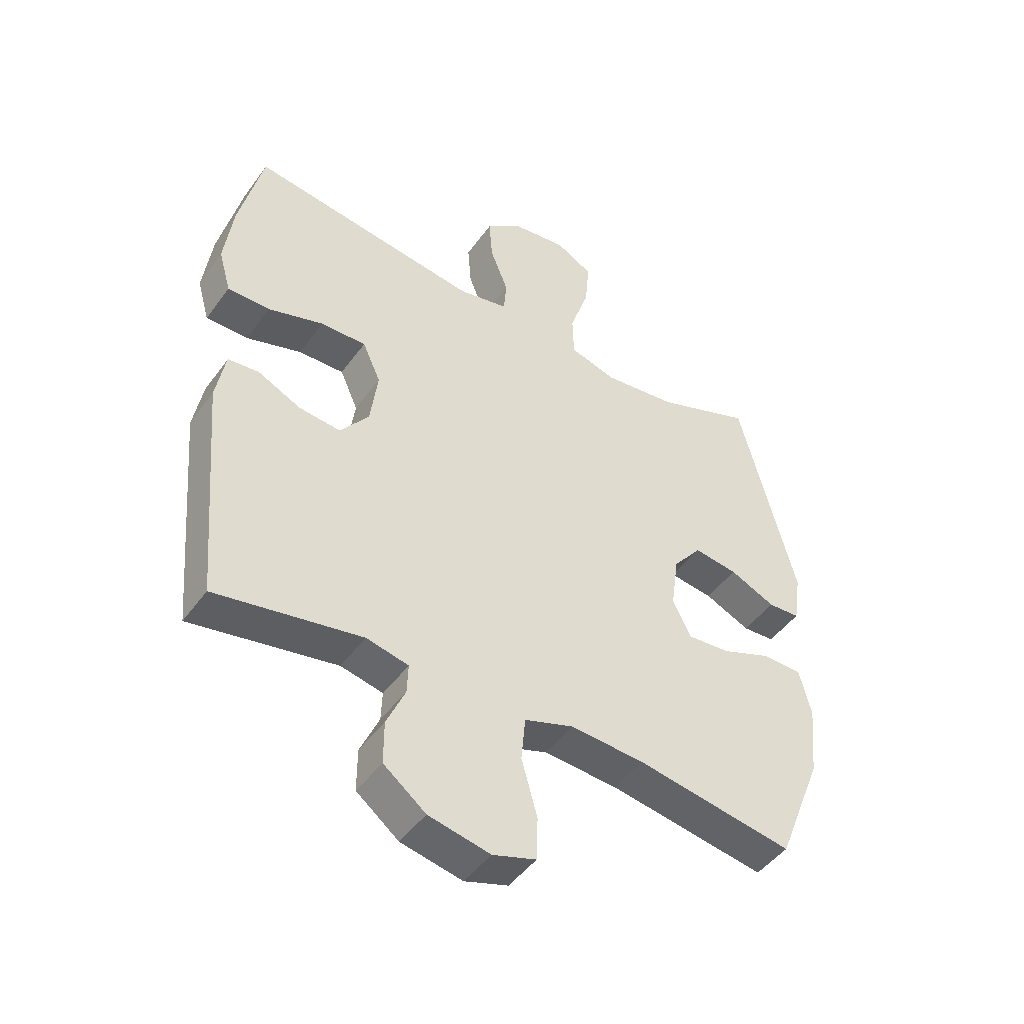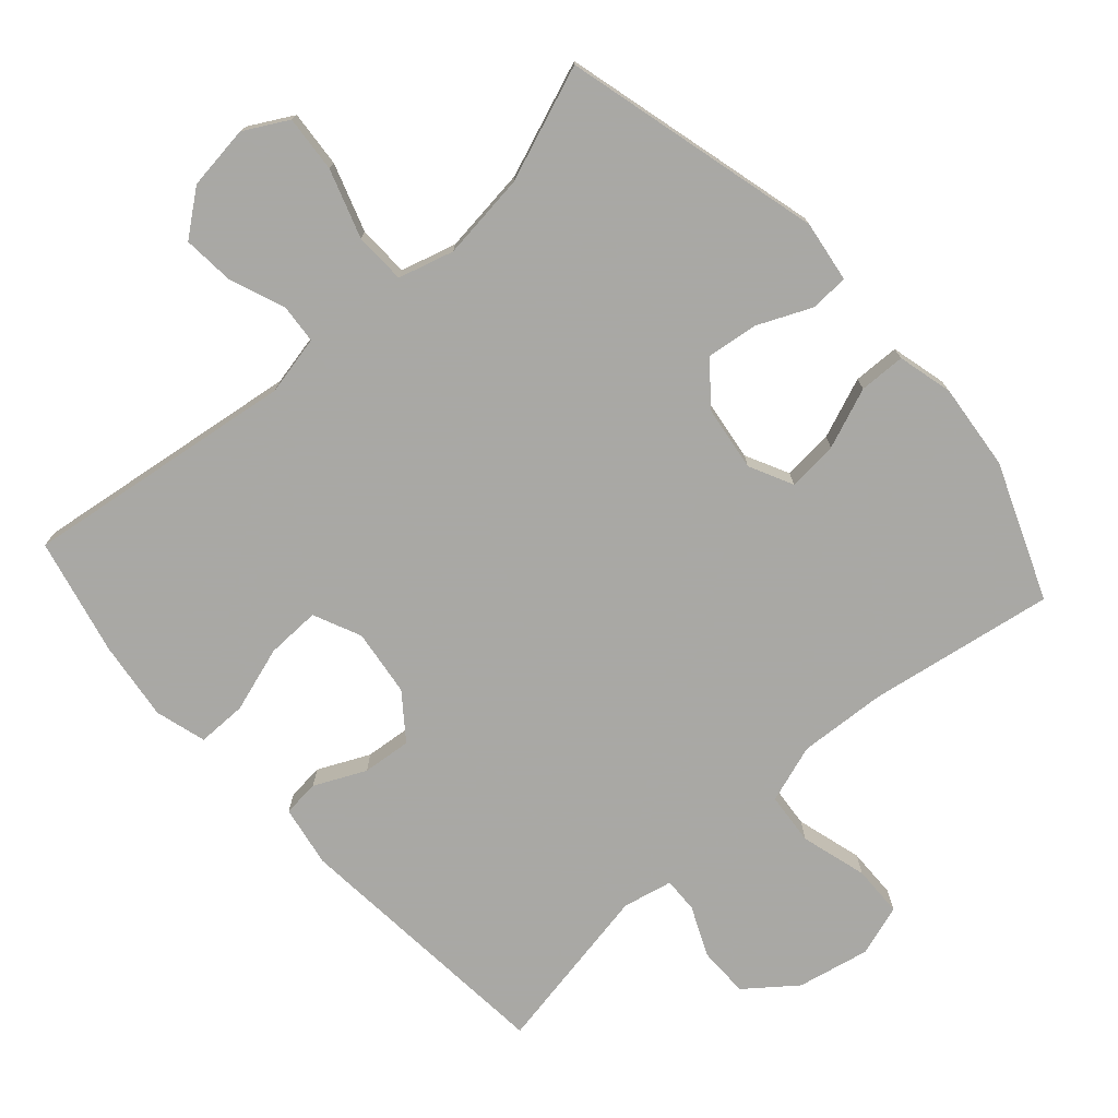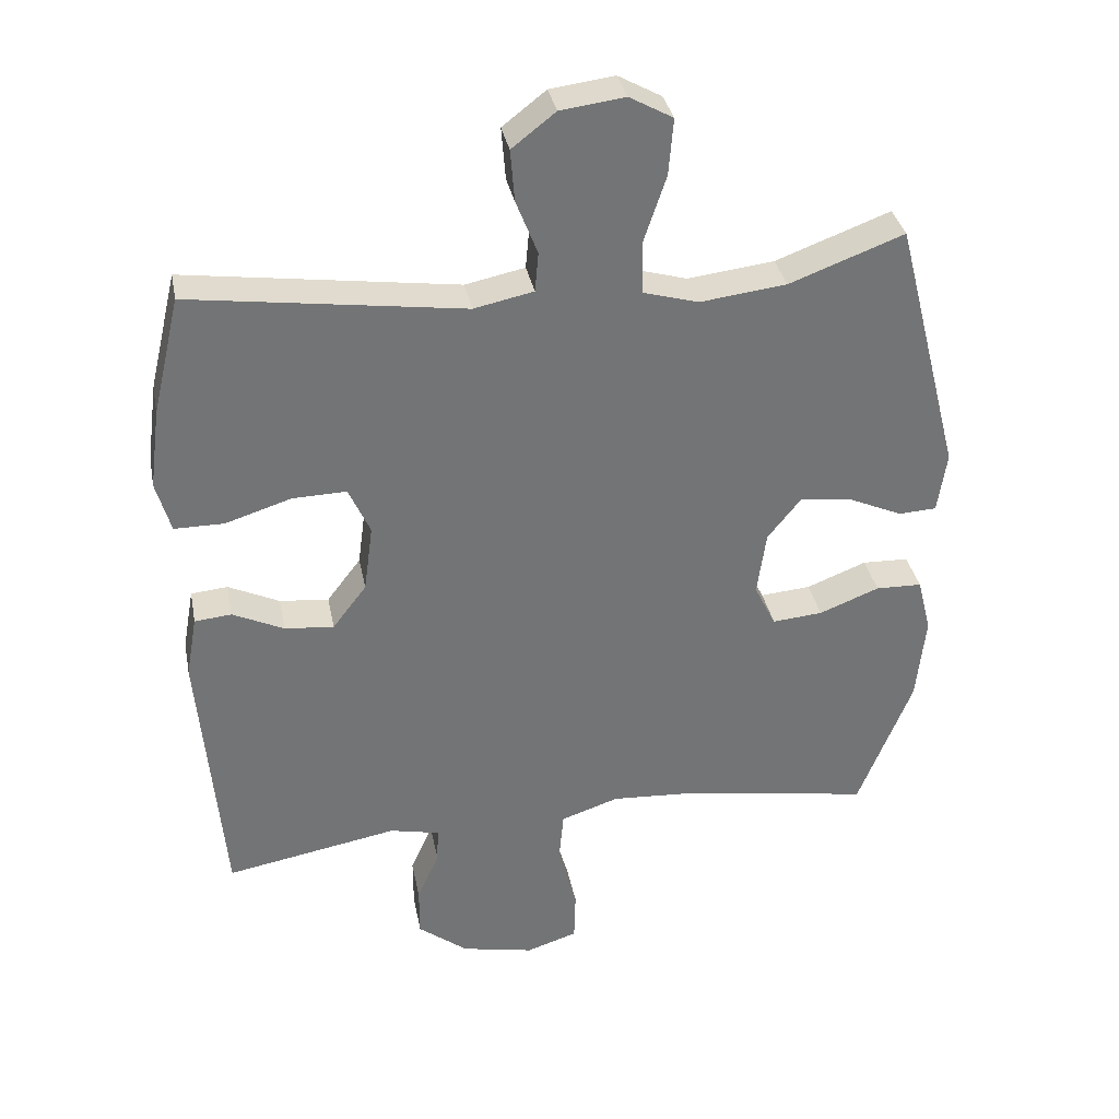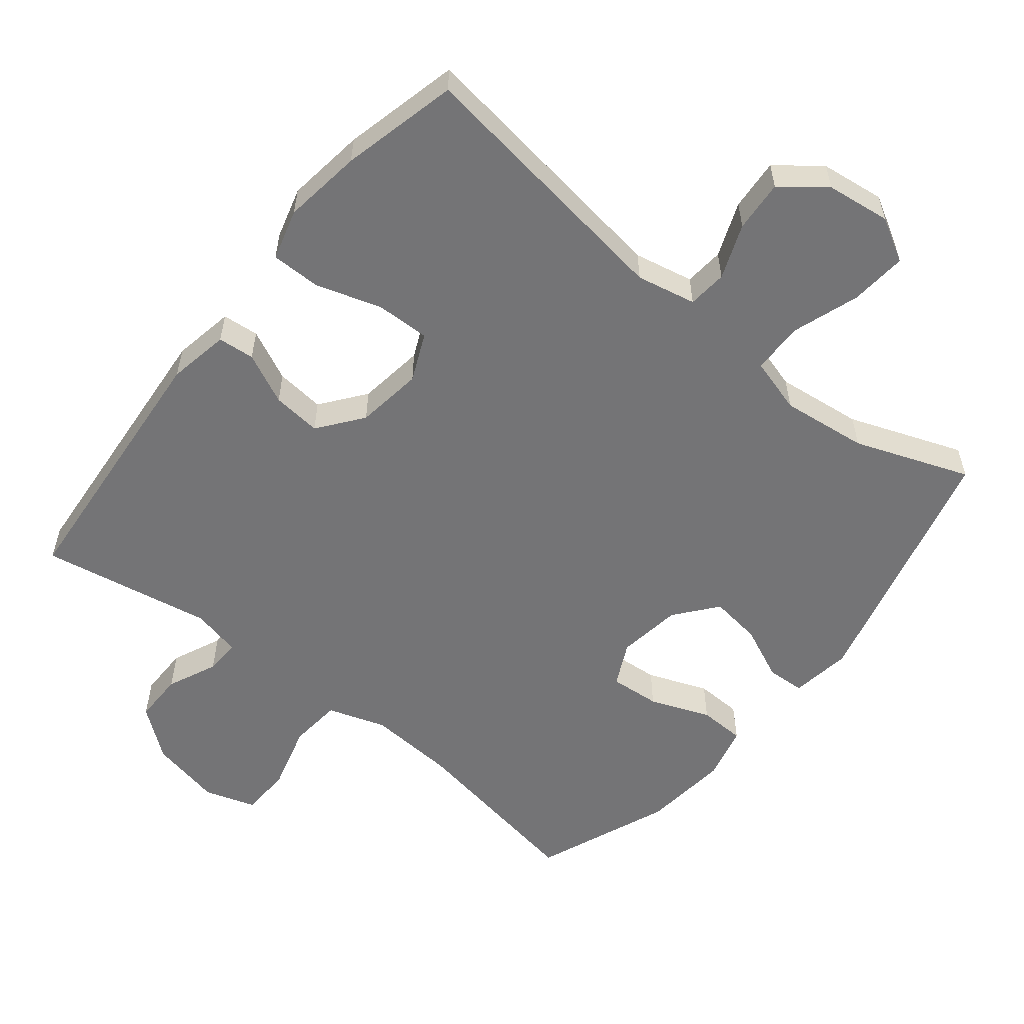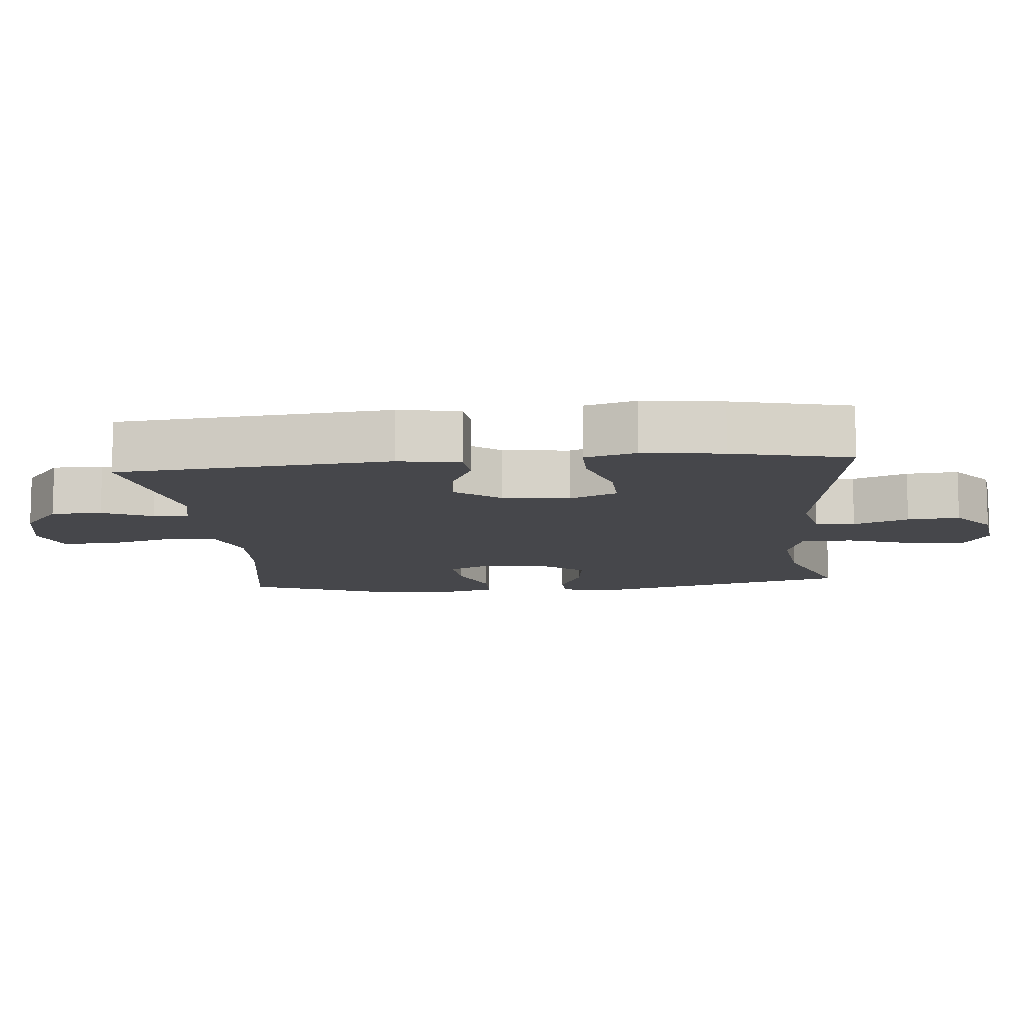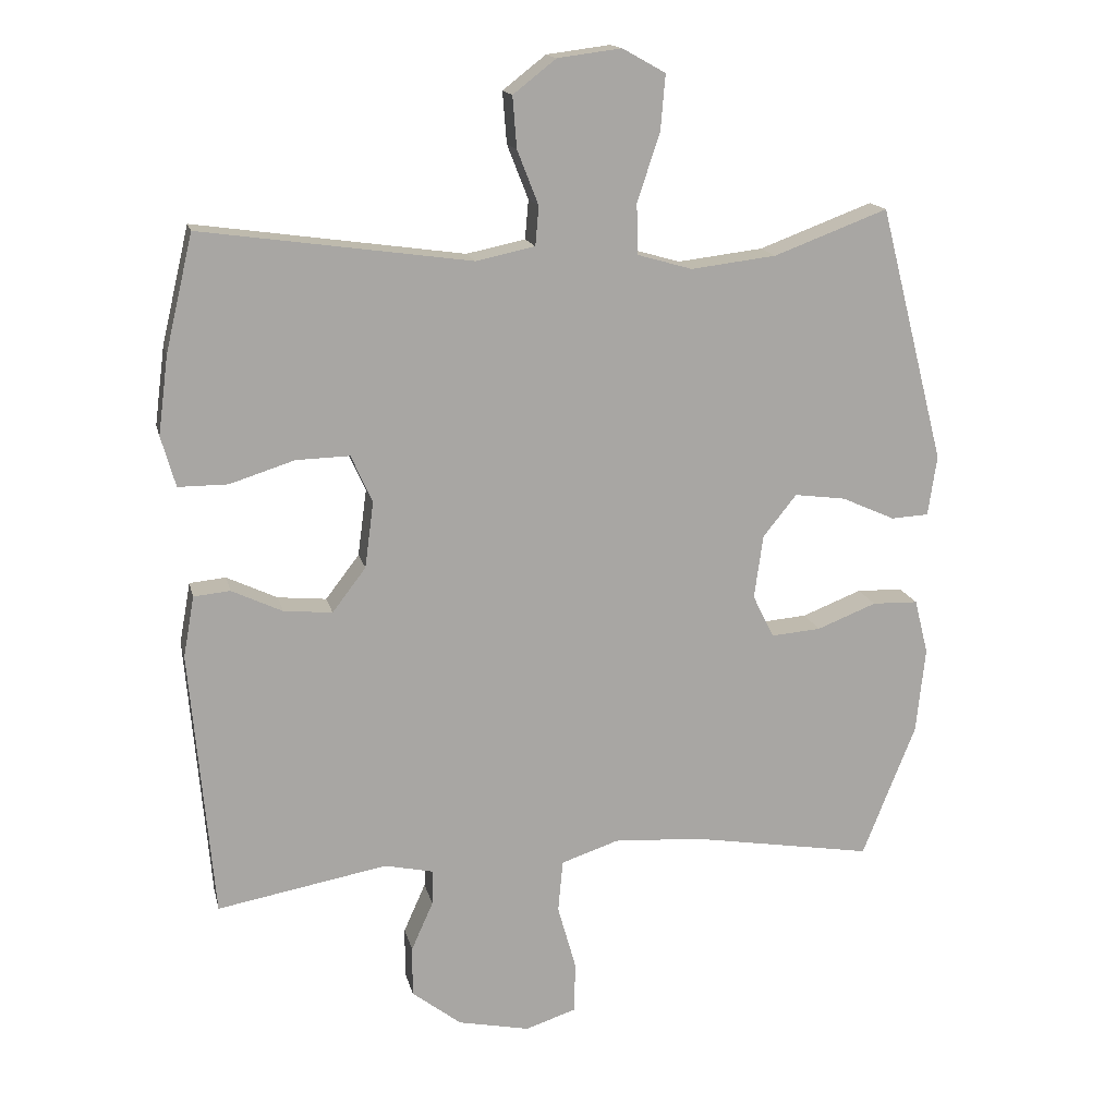
<metadata>
{"format":"obj","ext":"obj","renderer":"f3d","projection":"perspective","resolution":1024,"background":"white","views":[{"elev":-46.7,"azim":-33.9,"up":"+Z"},{"elev":-75.0,"azim":41.8,"up":"+Y"},{"elev":34.4,"azim":-10.9,"up":"+Z"},{"elev":-56.3,"azim":-38.9,"up":"+Y"},{"elev":-10.8,"azim":-84.5,"up":"+Y"},{"elev":15.7,"azim":-12.7,"up":"+Z"}]}
</metadata>
<code>
v -0.5 0.07 -0.5
v -0.534 0.07 -0.108
v -0.518 0.07 -0.019
v -0.465 0.07 -0.014
v -0.391 0.07 -0.049
v -0.32 0.07 -0.056
v -0.271 0.07 0.008
v -0.258 0.07 0.105
v -0.289 0.07 0.174
v -0.367 0.07 0.172
v -0.462 0.07 0.142
v -0.534 0.07 0.142
v -0.555 0.07 0.216
v -0.54 0.07 0.331
v -0.5 0.07 0.5
v -0.106 0.07 0.445
v -0.02 0.07 0.463
v -0.015 0.07 0.52
v -0.046 0.07 0.599
v -0.052 0.07 0.674
v 0.011 0.07 0.723
v 0.104 0.07 0.735
v 0.167 0.07 0.7
v 0.16 0.07 0.618
v 0.127 0.07 0.52
v 0.129 0.07 0.446
v 0.209 0.07 0.423
v 0.334 0.07 0.438
v 0.5 0.07 0.5
v 0.596 0.07 0.126
v 0.583 0.07 0.038
v 0.528 0.07 0.035
v 0.45 0.07 0.07
v 0.375 0.07 0.08
v 0.326 0.07 0.019
v 0.313 0.07 -0.074
v 0.344 0.07 -0.137
v 0.417 0.07 -0.131
v 0.504 0.07 -0.097
v 0.571 0.07 -0.099
v 0.591 0.07 -0.179
v 0.578 0.07 -0.304
v 0.5 0.07 -0.5
v 0.231 0.07 -0.455
v 0.104 0.07 -0.447
v 0.02 0.07 -0.475
v 0.013 0.07 -0.551
v 0.04 0.07 -0.647
v 0.038 0.07 -0.721
v -0.036 0.07 -0.745
v -0.141 0.07 -0.723
v -0.213 0.07 -0.667
v -0.213 0.07 -0.594
v -0.181 0.07 -0.522
v -0.179 0.07 -0.471
v -0.251 0.07 -0.455
v -0.5 0 -0.5
v -0.534 0 -0.108
v -0.518 0 -0.019
v -0.465 0 -0.014
v -0.391 0 -0.049
v -0.32 0 -0.056
v -0.271 0 0.008
v -0.258 0 0.105
v -0.289 0 0.174
v -0.367 0 0.172
v -0.462 0 0.142
v -0.534 0 0.142
v -0.555 0 0.216
v -0.54 0 0.331
v -0.5 0 0.5
v -0.106 0 0.445
v -0.02 0 0.463
v -0.015 0 0.52
v -0.046 0 0.599
v -0.052 0 0.674
v 0.011 0 0.723
v 0.104 0 0.735
v 0.167 0 0.7
v 0.16 0 0.618
v 0.127 0 0.52
v 0.129 0 0.446
v 0.209 0 0.423
v 0.334 0 0.438
v 0.5 0 0.5
v 0.596 0 0.126
v 0.583 0 0.038
v 0.528 0 0.035
v 0.45 0 0.07
v 0.375 0 0.08
v 0.326 0 0.019
v 0.313 0 -0.074
v 0.344 0 -0.137
v 0.417 0 -0.131
v 0.504 0 -0.097
v 0.571 0 -0.099
v 0.591 0 -0.179
v 0.578 0 -0.304
v 0.5 0 -0.5
v 0.231 0 -0.455
v 0.104 0 -0.447
v 0.02 0 -0.475
v 0.013 0 -0.551
v 0.04 0 -0.647
v 0.038 0 -0.721
v -0.036 0 -0.745
v -0.141 0 -0.723
v -0.213 0 -0.667
v -0.213 0 -0.594
v -0.181 0 -0.522
v -0.179 0 -0.471
v -0.251 0 -0.455
f 52 53 54
f 51 52 54
f 50 51 54
f 49 50 54
f 48 49 54
f 47 48 54
f 46 47 54 55
f 45 46 55 56
f 42 43 44
f 41 42 44
f 40 41 44
f 39 40 44
f 38 39 44
f 37 38 44 45
f 36 37 45 56
f 31 32 33
f 30 31 33
f 29 30 33
f 28 29 33
f 27 28 33 34
f 26 27 34 35
f 23 24 25
f 22 23 25
f 21 22 25
f 20 21 25
f 19 20 25
f 18 19 25
f 17 18 25 26
f 35 36 56
f 26 35 56
f 17 26 56
f 16 17 56
f 14 15 16
f 13 14 16
f 12 13 16
f 11 12 16
f 10 11 16
f 3 4 5
f 2 3 5
f 1 2 5
f 56 1 5
f 56 5 6
f 9 10 16
f 8 9 16
f 7 8 16 56
f 6 7 56
f 110 109 108
f 110 108 107
f 110 107 106
f 110 106 105
f 110 105 104
f 110 104 103
f 111 110 103 102
f 112 111 102 101
f 100 99 98
f 100 98 97
f 100 97 96
f 100 96 95
f 100 95 94
f 101 100 94 93
f 112 101 93 92
f 89 88 87
f 89 87 86
f 89 86 85
f 89 85 84
f 90 89 84 83
f 91 90 83 82
f 81 80 79
f 81 79 78
f 81 78 77
f 81 77 76
f 81 76 75
f 81 75 74
f 82 81 74 73
f 112 92 91
f 112 91 82
f 112 82 73
f 112 73 72
f 72 71 70
f 72 70 69
f 72 69 68
f 72 68 67
f 72 67 66
f 61 60 59
f 61 59 58
f 61 58 57
f 61 57 112
f 62 61 112
f 72 66 65
f 72 65 64
f 112 72 64 63
f 112 63 62
f 1 57 58 2
f 2 58 59 3
f 3 59 60 4
f 4 60 61 5
f 5 61 62 6
f 6 62 63 7
f 7 63 64 8
f 8 64 65 9
f 9 65 66 10
f 10 66 67 11
f 11 67 68 12
f 12 68 69 13
f 13 69 70 14
f 14 70 71 15
f 15 71 72 16
f 16 72 73 17
f 17 73 74 18
f 18 74 75 19
f 19 75 76 20
f 20 76 77 21
f 21 77 78 22
f 22 78 79 23
f 23 79 80 24
f 24 80 81 25
f 25 81 82 26
f 26 82 83 27
f 27 83 84 28
f 28 84 85 29
f 29 85 86 30
f 30 86 87 31
f 31 87 88 32
f 32 88 89 33
f 33 89 90 34
f 34 90 91 35
f 35 91 92 36
f 36 92 93 37
f 37 93 94 38
f 38 94 95 39
f 39 95 96 40
f 40 96 97 41
f 41 97 98 42
f 42 98 99 43
f 43 99 100 44
f 44 100 101 45
f 45 101 102 46
f 46 102 103 47
f 47 103 104 48
f 48 104 105 49
f 49 105 106 50
f 50 106 107 51
f 51 107 108 52
f 52 108 109 53
f 53 109 110 54
f 54 110 111 55
f 55 111 112 56
f 56 112 57 1

</code>
